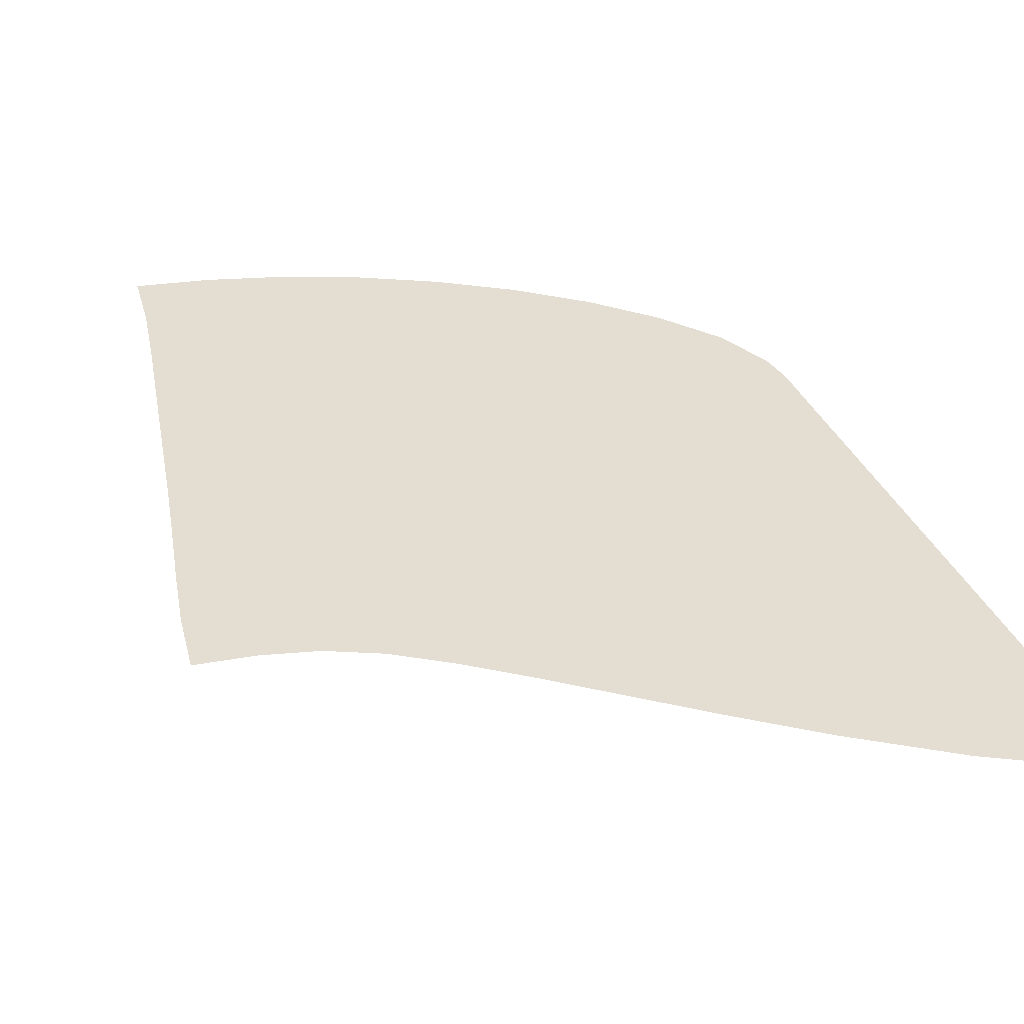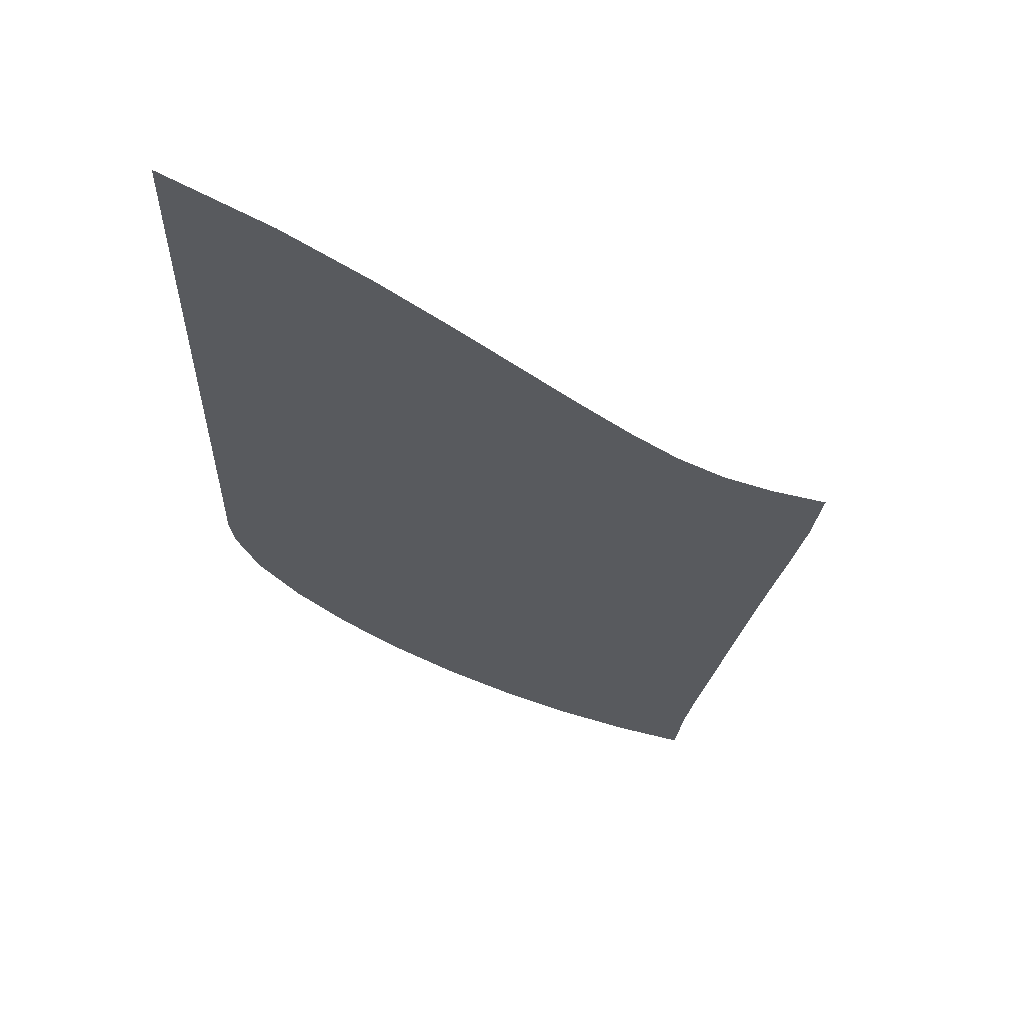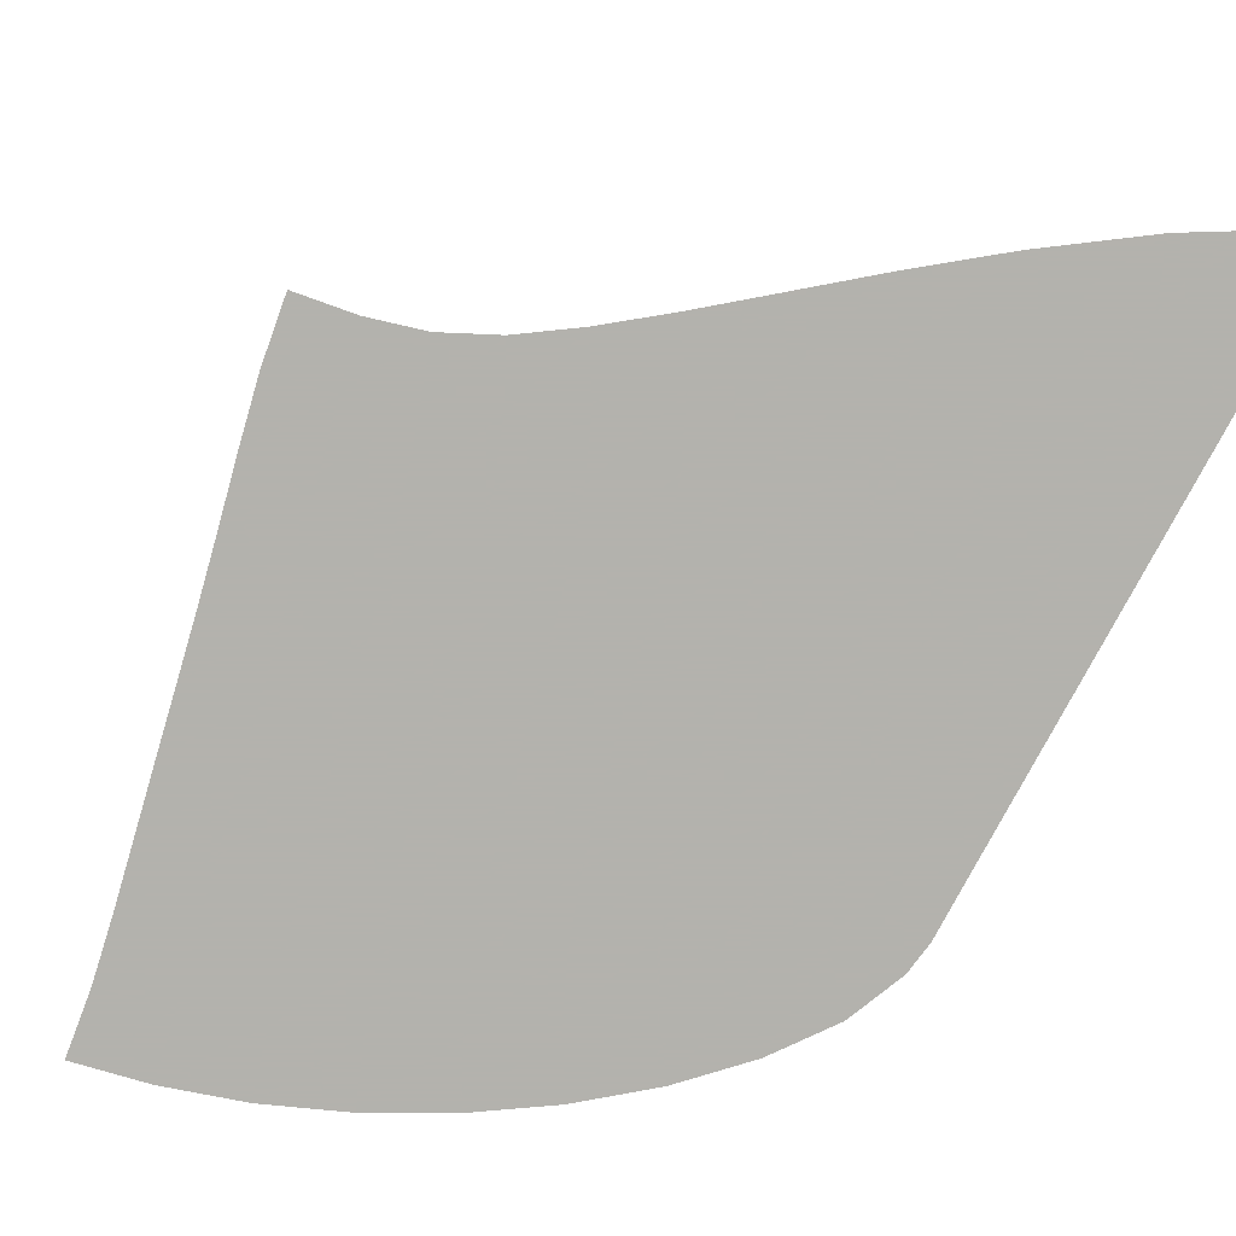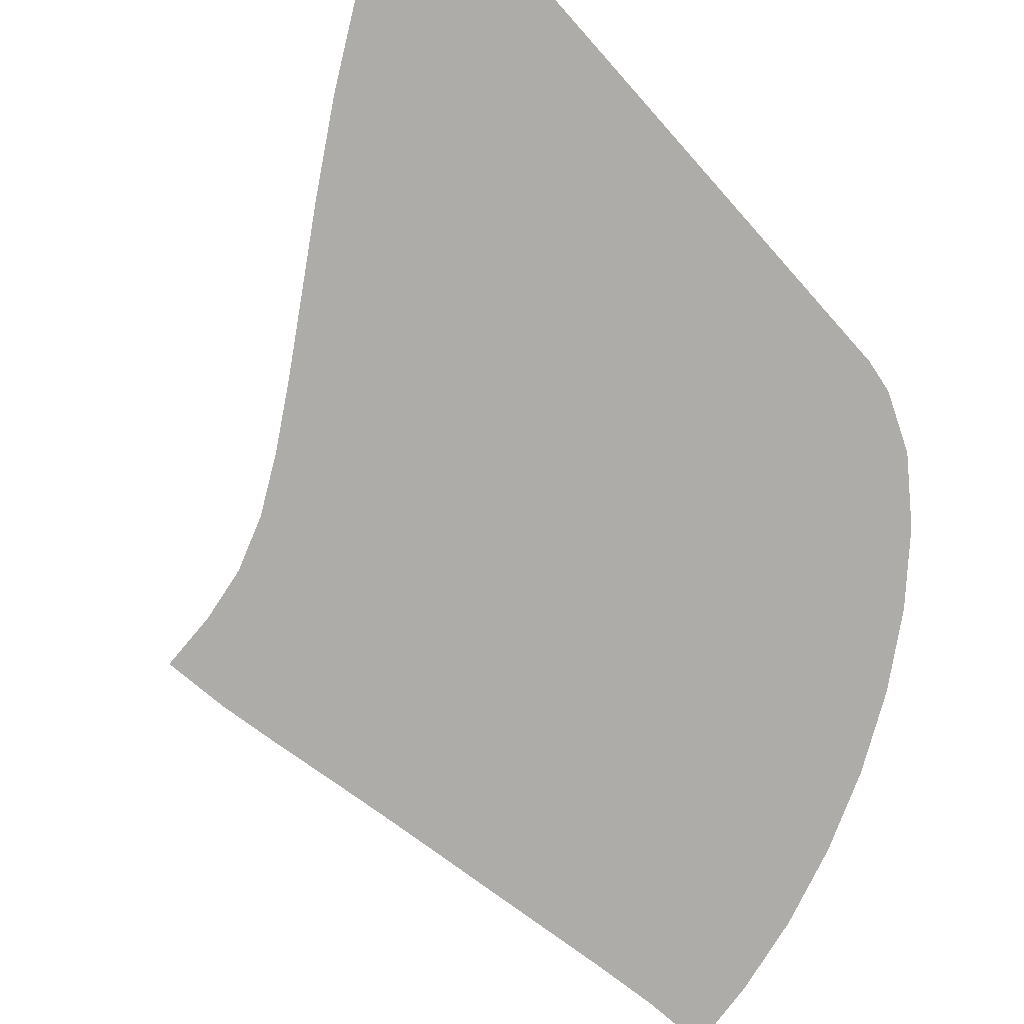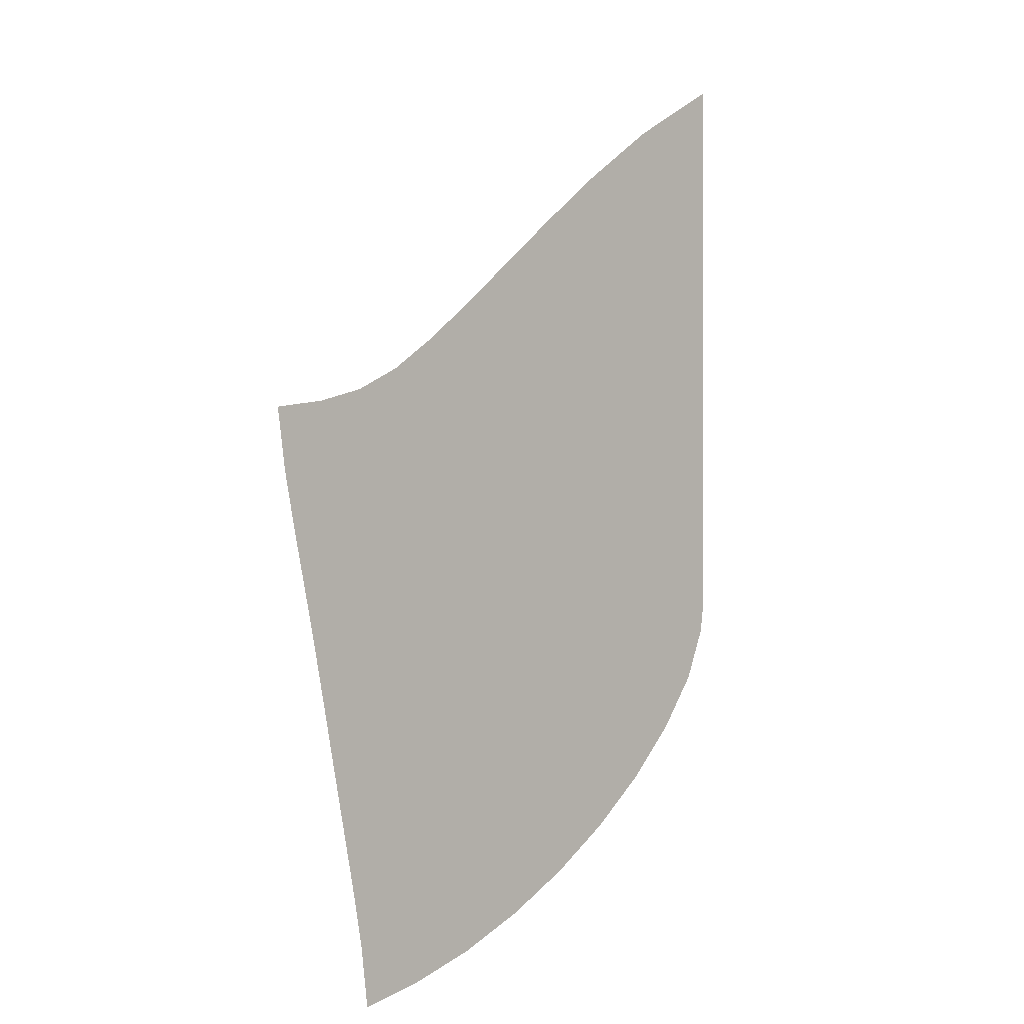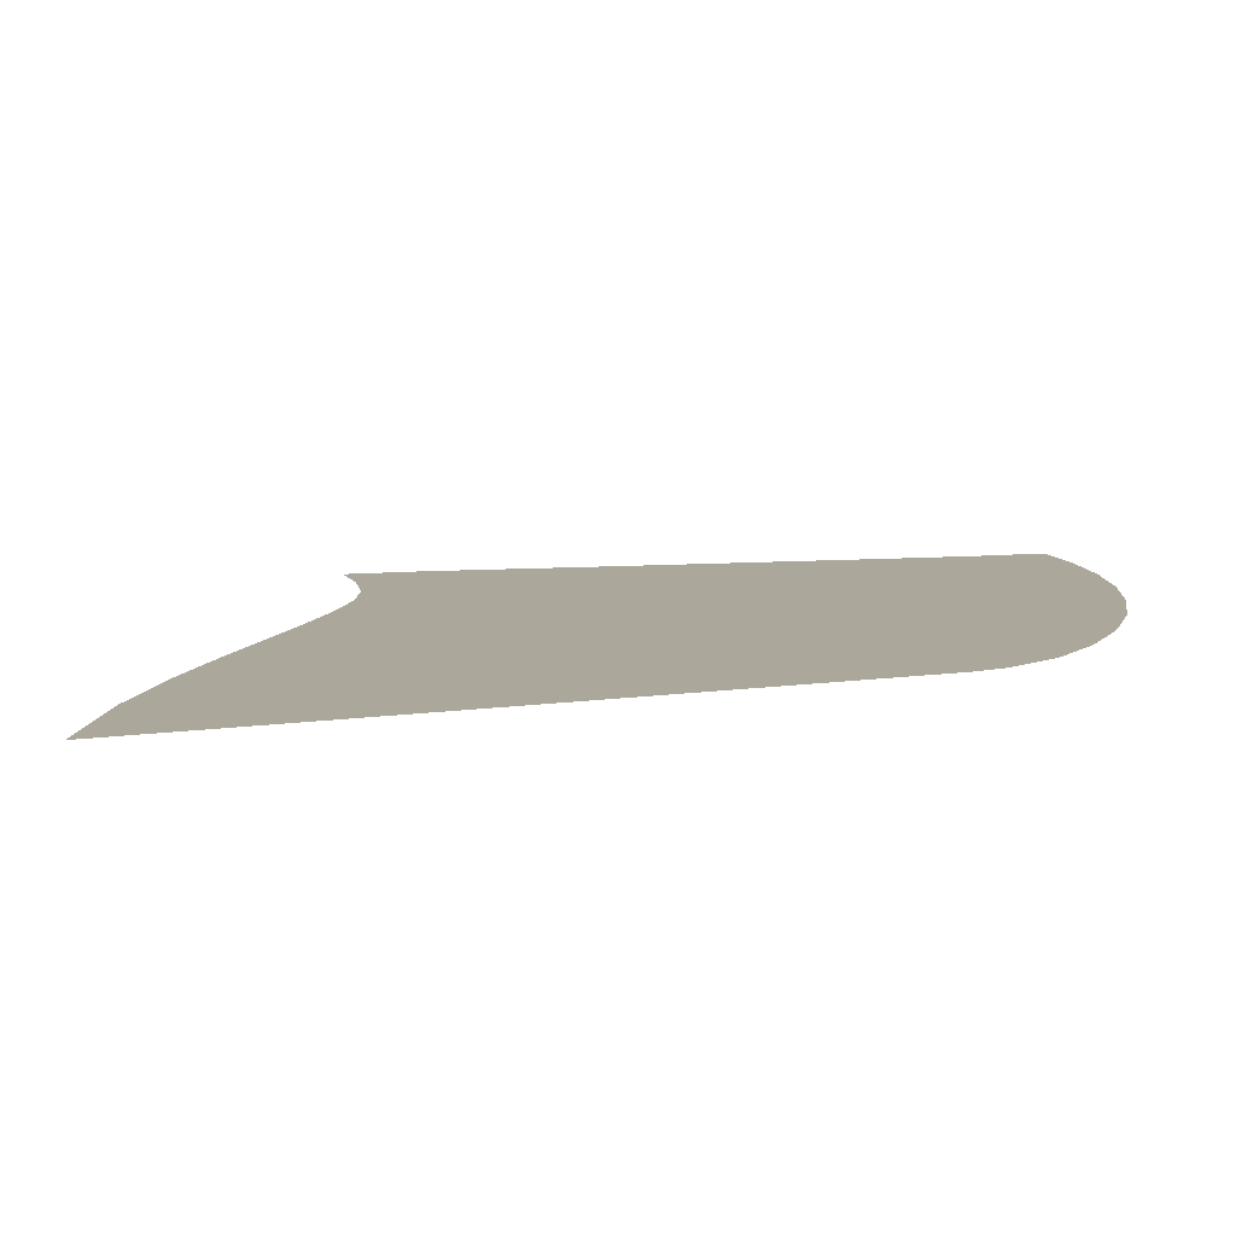
<metadata>
{"format":"obj","ext":"obj","renderer":"f3d","projection":"perspective","resolution":1024,"background":"white","views":[{"elev":36.3,"azim":158.2,"up":"+Z"},{"elev":58.3,"azim":8.9,"up":"+Y"},{"elev":-79.4,"azim":151.8,"up":"+Z"},{"elev":-76.7,"azim":-138.4,"up":"+Z"},{"elev":-0.5,"azim":134.2,"up":"+Y"},{"elev":8.1,"azim":-114.4,"up":"+Z"}]}
</metadata>
<code>
v  0.001663  9.999  0
v  0.8908  9.489  0
v  1.606  8.991  0
v  2.216  8.521  0
v  2.752  8.089  0
v  3.233  7.701  0
v  3.673  7.365  0
v  4.083  7.087  0
v  4.486  6.892  0
v  4.907  6.778  0
v  5.362  6.71  0
v  0.00144  9.498  0
v  0.7267  9.039  0
v  1.375  8.566  0
v  1.955  8.11  0
v  2.481  7.683  0
v  2.966  7.294  0
v  3.425  6.949  0
v  3.873  6.658  0
v  4.33  6.439  0
v  4.802  6.297  0
v  5.287  6.203  0
v  0.000945  8.999  0
v  0.633  8.553  0
v  1.222  8.1  0
v  1.769  7.657  0
v  2.281  7.237  0
v  2.767  6.85  0
v  3.239  6.505  0
v  3.711  6.211  0
v  4.194  5.984  0
v  4.688  5.825  0
v  5.183  5.711  0
v  0.00063  8.499  0
v  0.5722  8.054  0
v  1.117  7.61  0
v  1.634  7.176  0
v  2.131  6.763  0
v  2.614  6.381  0
v  3.094  6.039  0
v  3.578  5.749  0
v  4.073  5.52  0
v  4.575  5.353  0
v  5.074  5.228  0
v  0.000408  7.999  0
v  0.5283  7.552  0
v  1.037  7.11  0
v  1.53  6.681  0
v  2.012  6.272  0
v  2.49  5.895  0
v  2.972  5.558  0
v  3.463  5.272  0
v  3.963  5.045  0
v  4.468  4.874  0
v  4.968  4.747  0
v  0.000231  7.499  0
v  0.4927  7.049  0
v  0.9709  6.607  0
v  1.44  6.178  0
v  1.906  5.772  0
v  2.378  5.398  0
v  2.86  5.066  0
v  3.354  4.785  0
v  3.858  4.559  0
v  4.365  4.388  0
v  4.866  4.26  0
v  6.6e-05  6.999  0
v  0.4587  6.55  0
v  0.905  6.105  0
v  1.348  5.675  0
v  1.799  5.269  0
v  2.263  4.898  0
v  2.745  4.569  0
v  3.242  4.29  0
v  3.75  4.066  0
v  4.261  3.896  0
v  4.765  3.768  0
v  -0.000118  6.499  0
v  0.4195  6.055  0
v  0.8265  5.608  0
v  1.24  5.175  0
v  1.673  4.769  0
v  2.132  4.398  0
v  2.616  4.07  0
v  3.12  3.791  0
v  3.636  3.568  0
v  4.153  3.398  0
v  4.662  3.272  0
v  -0.000367  5.999  0
v  0.3637  5.571  0
v  0.715  5.123  0
v  1.092  4.689  0
v  1.51  4.281  0
v  1.969  3.907  0
v  2.463  3.575  0
v  2.982  3.293  0
v  3.513  3.067  0
v  4.043  2.897  0
v  4.559  2.776  0
v  -0.000767  5.499  0
v  0.264  5.11  0
v  0.5346  4.669  0
v  0.8769  4.234  0
v  1.29  3.819  0
v  1.762  3.436  0
v  2.278  3.094  0
v  2.822  2.802  0
v  3.381  2.567  0
v  3.935  2.394  0
v  4.465  2.28  0
v  -0.001692  5  0
v  0.03621  4.743  0
v  0.2244  4.3  0
v  0.563  3.844  0
v  0.9988  3.403  0
v  1.503  2.996  0
v  2.055  2.634  0
v  2.64  2.324  0
v  3.241  2.073  0
v  3.837  1.89  0
v  4.4  1.772  0
f 1 2 13
f 1 13 12
f 2 3 14
f 2 14 13
f 3 4 15
f 3 15 14
f 4 5 16
f 4 16 15
f 5 6 17
f 5 17 16
f 6 7 18
f 6 18 17
f 7 8 19
f 7 19 18
f 8 9 20
f 8 20 19
f 9 10 21
f 9 21 20
f 10 11 22
f 10 22 21
f 12 13 24
f 12 24 23
f 13 14 25
f 13 25 24
f 14 15 26
f 14 26 25
f 15 16 27
f 15 27 26
f 16 17 28
f 16 28 27
f 17 18 29
f 17 29 28
f 18 19 30
f 18 30 29
f 19 20 31
f 19 31 30
f 20 21 32
f 20 32 31
f 21 22 33
f 21 33 32
f 23 24 35
f 23 35 34
f 24 25 36
f 24 36 35
f 25 26 37
f 25 37 36
f 26 27 38
f 26 38 37
f 27 28 39
f 27 39 38
f 28 29 40
f 28 40 39
f 29 30 41
f 29 41 40
f 30 31 42
f 30 42 41
f 31 32 43
f 31 43 42
f 32 33 44
f 32 44 43
f 34 35 46
f 34 46 45
f 35 36 47
f 35 47 46
f 36 37 48
f 36 48 47
f 37 38 49
f 37 49 48
f 38 39 50
f 38 50 49
f 39 40 51
f 39 51 50
f 40 41 52
f 40 52 51
f 41 42 53
f 41 53 52
f 42 43 54
f 42 54 53
f 43 44 55
f 43 55 54
f 45 46 57
f 45 57 56
f 46 47 58
f 46 58 57
f 47 48 59
f 47 59 58
f 48 49 60
f 48 60 59
f 49 50 61
f 49 61 60
f 50 51 62
f 50 62 61
f 51 52 63
f 51 63 62
f 52 53 64
f 52 64 63
f 53 54 65
f 53 65 64
f 54 55 66
f 54 66 65
f 56 57 68
f 56 68 67
f 57 58 69
f 57 69 68
f 58 59 70
f 58 70 69
f 59 60 71
f 59 71 70
f 60 61 72
f 60 72 71
f 61 62 73
f 61 73 72
f 62 63 74
f 62 74 73
f 63 64 75
f 63 75 74
f 64 65 76
f 64 76 75
f 65 66 77
f 65 77 76
f 67 68 79
f 67 79 78
f 68 69 80
f 68 80 79
f 69 70 81
f 69 81 80
f 70 71 82
f 70 82 81
f 71 72 83
f 71 83 82
f 72 73 84
f 72 84 83
f 73 74 85
f 73 85 84
f 74 75 86
f 74 86 85
f 75 76 87
f 75 87 86
f 76 77 88
f 76 88 87
f 78 79 90
f 78 90 89
f 79 80 91
f 79 91 90
f 80 81 92
f 80 92 91
f 81 82 93
f 81 93 92
f 82 83 94
f 82 94 93
f 83 84 95
f 83 95 94
f 84 85 96
f 84 96 95
f 85 86 97
f 85 97 96
f 86 87 98
f 86 98 97
f 87 88 99
f 87 99 98
f 89 90 101
f 89 101 100
f 90 91 102
f 90 102 101
f 91 92 103
f 91 103 102
f 92 93 104
f 92 104 103
f 93 94 105
f 93 105 104
f 94 95 106
f 94 106 105
f 95 96 107
f 95 107 106
f 96 97 108
f 96 108 107
f 97 98 109
f 97 109 108
f 98 99 110
f 98 110 109
f 100 101 112
f 100 112 111
f 101 102 113
f 101 113 112
f 102 103 114
f 102 114 113
f 103 104 115
f 103 115 114
f 104 105 116
f 104 116 115
f 105 106 117
f 105 117 116
f 106 107 118
f 106 118 117
f 107 108 119
f 107 119 118
f 108 109 120
f 108 120 119
f 109 110 121
f 109 121 120

</code>
